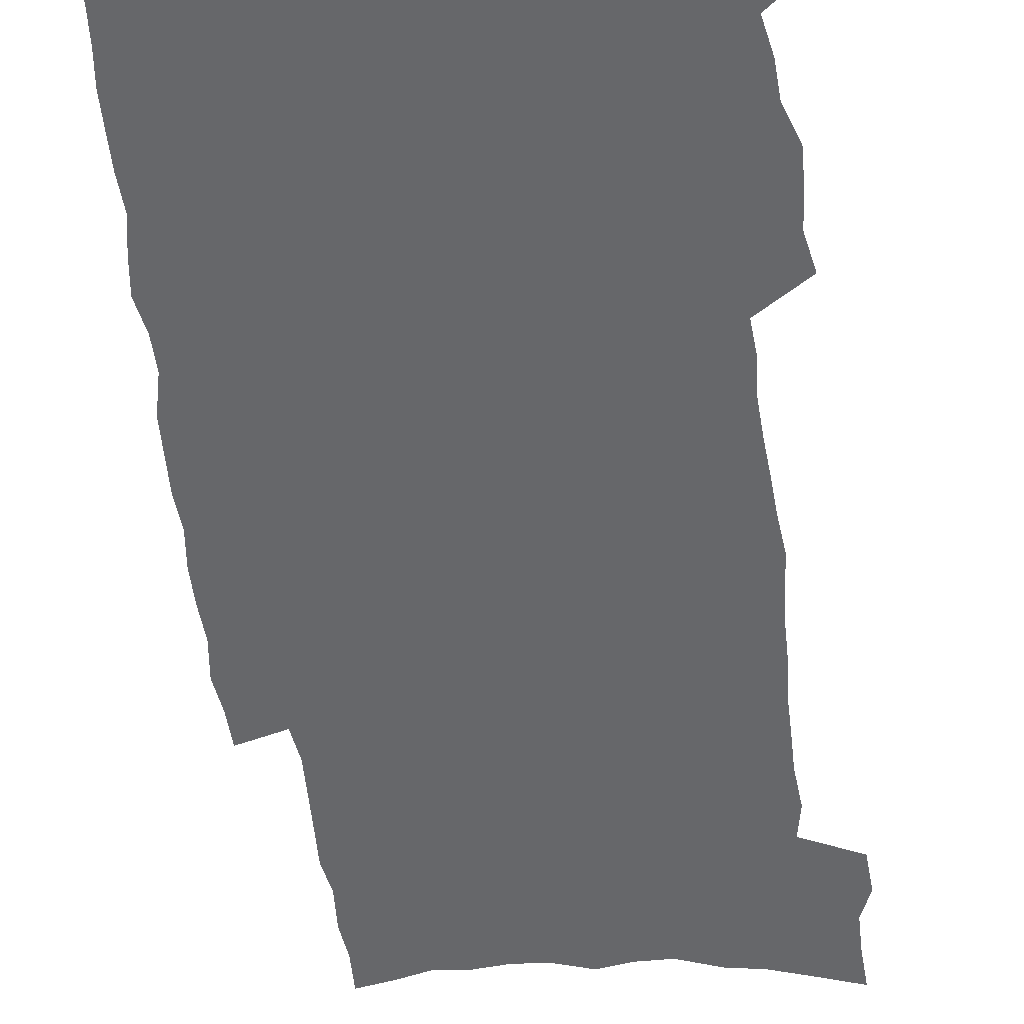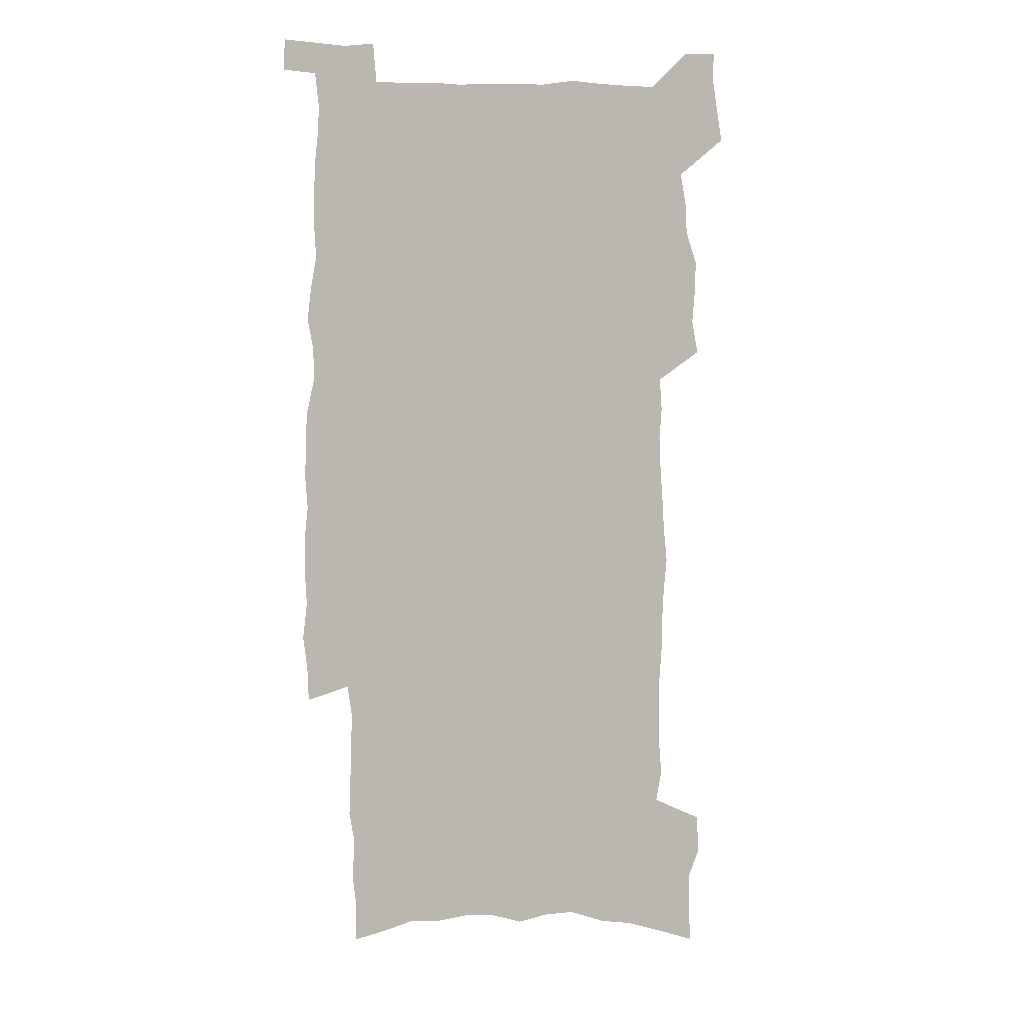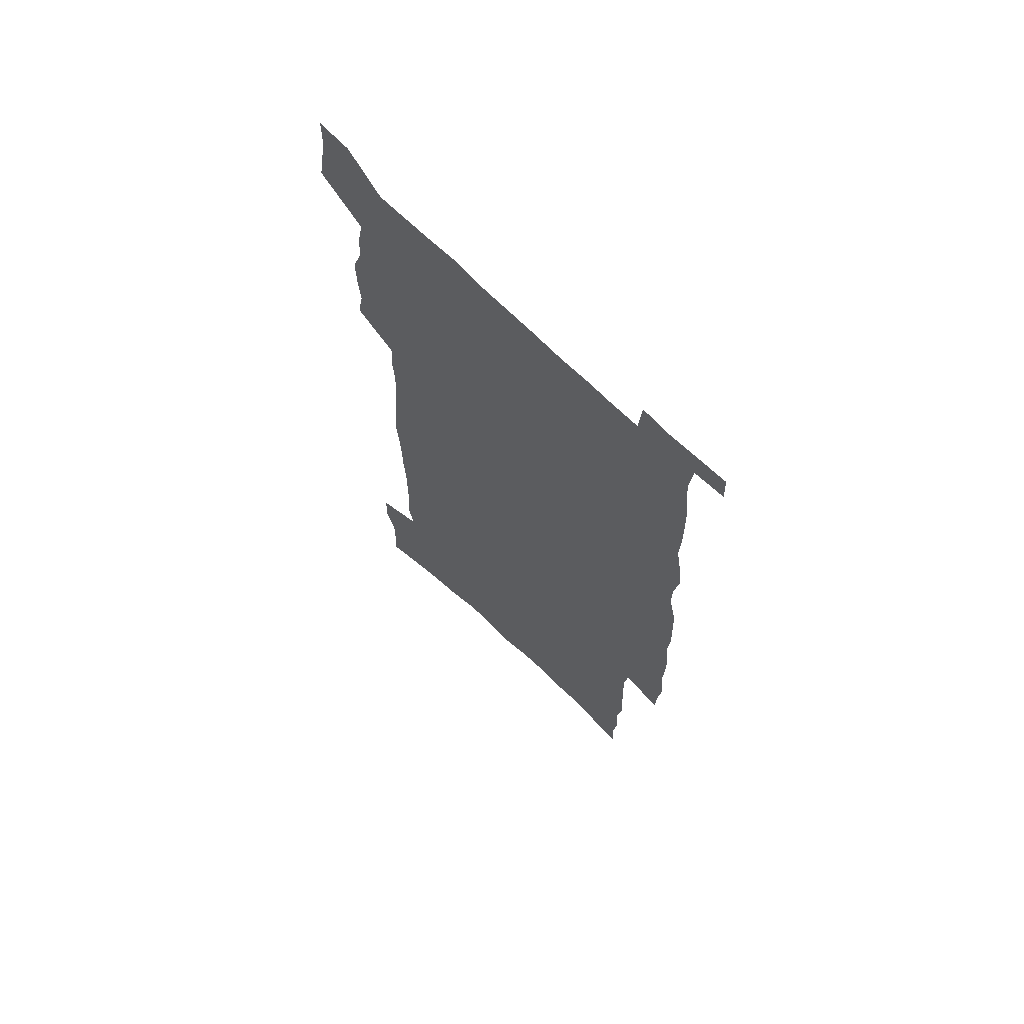
<metadata>
{"format":"obj","ext":"obj","renderer":"f3d","projection":"perspective","resolution":1024,"background":"white","views":[{"elev":-52.2,"azim":-173.0,"up":"+Z"},{"elev":5.5,"azim":159.0,"up":"+Y"},{"elev":67.8,"azim":44.6,"up":"+Y"}]}
</metadata>
<code>
v 552.3 403.8 0
v 552.6 405.3 0
v 552.8 406.8 0
v 552.8 408.4 0
v 553.7 360.2 0
v 553.8 362.1 0
v 553.8 363.8 0
v 553.3 365.1 0
v 553.4 367 0
v 553.6 392.5 0
v 553.9 394.2 0
v 553.8 395.7 0
v 553.8 397.3 0
v 554.3 398.9 0
v 554.4 400.4 0
v 554.7 402 0
v 554.5 403.6 0
v 554.6 405.1 0
v 554.6 406.6 0
v 554.5 408.2 0
v 555.6 360.9 0
v 555.8 362.8 0
v 556 364.7 0
v 555.5 366.1 0
v 555.9 368.2 0
v 555.6 369.7 0
v 555.7 371.5 0
v 555.7 373.2 0
v 555.7 374.9 0
v 555.6 376.5 0
v 555.6 378.2 0
v 555.5 379.8 0
v 555.3 381.3 0
v 555.5 383.1 0
v 555.6 384.7 0
v 555.7 386.4 0
v 555.8 388 0
v 555.7 389.5 0
v 555.8 391.1 0
v 555.7 392.6 0
v 555.9 394.2 0
v 555.7 395.8 0
v 556.1 397.3 0
v 556.2 398.8 0
v 556.1 400.4 0
v 556.5 401.8 0
v 556.3 403.4 0
v 556.3 405 0
v 556.4 406.5 0
v 557.4 361.5 0
v 557.5 363.4 0
v 557.4 365 0
v 557.5 366.8 0
v 557.7 368.8 0
v 557.4 370.2 0
v 557.7 372.2 0
v 557.7 373.8 0
v 557.8 375.5 0
v 557.7 377.1 0
v 557.6 378.6 0
v 557.5 380.2 0
v 557.5 381.8 0
v 557.5 383.4 0
v 557.7 385 0
v 557.7 386.6 0
v 557.7 388.1 0
v 557.7 389.7 0
v 557.7 391.2 0
v 557.6 392.7 0
v 557.7 394.3 0
v 557.8 395.8 0
v 557.8 397.3 0
v 558 398.8 0
v 558 400.3 0
v 558.1 401.8 0
v 558.2 403.2 0
v 558 404.8 0
v 557.9 406.5 0
v 559 361.8 0
v 559.1 363.7 0
v 559 365.3 0
v 559.6 367.8 0
v 559.5 369.4 0
v 559.5 371 0
v 559.4 372.5 0
v 559.4 374.2 0
v 559.5 375.9 0
v 559.3 377.3 0
v 559.3 378.9 0
v 559.3 380.5 0
v 559.2 382 0
v 559.2 383.6 0
v 559.5 385.3 0
v 559.4 386.8 0
v 559.4 388.3 0
v 559.4 389.8 0
v 559.5 391.3 0
v 559.5 392.8 0
v 559.5 394.3 0
v 559.6 395.8 0
v 559.6 397.3 0
v 559.6 398.8 0
v 559.6 400.2 0
v 559.7 401.7 0
v 559.7 403.2 0
v 559.6 404.7 0
v 559.4 406.5 0
v 560.9 362.5 0
v 560.8 364.2 0
v 561 366.2 0
v 561.1 368.1 0
v 561 369.6 0
v 561.2 371.4 0
v 561 372.8 0
v 561 374.4 0
v 561 376 0
v 561 377.6 0
v 560.8 379.1 0
v 561 380.8 0
v 561 382.3 0
v 560.9 383.8 0
v 560.9 385.3 0
v 561 386.9 0
v 561 388.4 0
v 561 389.9 0
v 560.9 391.3 0
v 561.1 392.9 0
v 561.1 394.4 0
v 561.1 395.8 0
v 561.2 397.3 0
v 561.2 398.7 0
v 561.2 400.2 0
v 561.3 401.6 0
v 561.2 403.1 0
v 561.2 404.7 0
v 560.9 406.6 0
v 562.3 362.5 0
v 562.5 364.7 0
v 562.5 366.5 0
v 562.5 368.1 0
v 562.6 370 0
v 562.6 371.5 0
v 562.5 373 0
v 562.6 374.6 0
v 562.6 376.2 0
v 562.5 377.8 0
v 562.5 379.3 0
v 562.5 380.9 0
v 562.5 382.4 0
v 562.5 383.9 0
v 562.5 385.4 0
v 562.5 386.9 0
v 562.4 388.3 0
v 562.6 390 0
v 562.6 391.4 0
v 562.6 392.9 0
v 562.6 394.4 0
v 562.5 395.8 0
v 562.7 397.3 0
v 562.7 398.7 0
v 562.8 400.1 0
v 562.7 401.7 0
v 562.7 403.1 0
v 562.7 404.7 0
v 562.6 406.3 0
v 563.8 362.3 0
v 563.9 364.7 0
v 563.9 366.4 0
v 564 368.3 0
v 564 370.1 0
v 564 371.6 0
v 564.1 373.2 0
v 564 374.6 0
v 564.1 376.4 0
v 564 377.9 0
v 564 379.4 0
v 564 380.9 0
v 564 382.5 0
v 564 384 0
v 564 385.5 0
v 564 387 0
v 564 388.5 0
v 564.1 390 0
v 564.1 391.5 0
v 564.1 393 0
v 564.1 394.4 0
v 564.1 395.9 0
v 564.2 397.3 0
v 564.2 398.7 0
v 564.2 400.1 0
v 564.2 401.6 0
v 564.2 403.1 0
v 564.2 404.6 0
v 564.1 406.3 0
v 565.4 362.8 0
v 565.5 364.9 0
v 565.5 366.7 0
v 565.5 368.6 0
v 565.5 370.1 0
v 565.5 371.8 0
v 565.5 373.2 0
v 565.4 374.6 0
v 565.4 376.5 0
v 565.5 378 0
v 565.4 379.5 0
v 565.4 381.1 0
v 565.4 382.6 0
v 565.4 384.1 0
v 565.4 385.5 0
v 565.5 387.1 0
v 565.5 388.6 0
v 565.5 390 0
v 565.5 391.5 0
v 565.5 392.9 0
v 565.6 394.4 0
v 565.6 395.9 0
v 565.6 397.3 0
v 565.6 398.7 0
v 565.6 400.2 0
v 565.7 401.6 0
v 565.7 403.1 0
v 565.7 404.6 0
v 565.6 406.3 0
v 566.9 362.9 0
v 566.9 365 0
v 566.9 366.6 0
v 566.9 368.4 0
v 566.9 370.1 0
v 566.9 371.6 0
v 566.9 373.2 0
v 566.9 374.7 0
v 567 376.2 0
v 566.9 378 0
v 566.9 379.5 0
v 566.9 381.1 0
v 566.9 382.6 0
v 566.9 384.1 0
v 566.9 385.7 0
v 566.9 387.1 0
v 566.9 388.6 0
v 567 390 0
v 567 391.5 0
v 567 392.9 0
v 567 394.4 0
v 567 395.9 0
v 567.1 397.3 0
v 567.1 398.7 0
v 567.1 400.1 0
v 567.1 401.6 0
v 567.1 403 0
v 567.1 404.6 0
v 567.1 406.1 0
v 568.4 362.8 0
v 568.4 364.7 0
v 568.4 366.5 0
v 568.3 368.5 0
v 568.4 370 0
v 568.4 371.5 0
v 568.4 373.1 0
v 568.3 374.8 0
v 568.4 376.2 0
v 568.4 378 0
v 568.4 379.5 0
v 568.4 380.9 0
v 568.3 382.7 0
v 568.3 384.2 0
v 568.4 385.7 0
v 568.4 387.1 0
v 568.4 388.6 0
v 568.4 390.1 0
v 568.4 391.5 0
v 568.4 392.9 0
v 568.5 394.4 0
v 568.5 395.9 0
v 568.5 397.3 0
v 568.5 398.7 0
v 568.5 400.2 0
v 568.5 401.6 0
v 568.6 403.1 0
v 568.6 404.5 0
v 568.6 406.2 0
v 569.9 363 0
v 569.8 365 0
v 570 366.3 0
v 569.9 368.2 0
v 569.9 369.8 0
v 569.9 371.3 0
v 569.9 372.9 0
v 569.9 374.6 0
v 569.9 376.2 0
v 569.8 377.9 0
v 569.9 379.4 0
v 569.8 381 0
v 569.9 382.5 0
v 569.8 384.1 0
v 569.9 385.6 0
v 569.9 387.1 0
v 569.9 388.5 0
v 569.9 390 0
v 569.9 391.5 0
v 570 392.9 0
v 569.9 394.5 0
v 570 395.9 0
v 569.9 397.3 0
v 570 398.8 0
v 570 400.2 0
v 569.9 401.6 0
v 570 403.1 0
v 570 404.5 0
v 570.1 406.1 0
v 571.4 362.6 0
v 571.3 364.6 0
v 571.5 366.1 0
v 571.4 367.9 0
v 571.4 369.6 0
v 571.5 371.1 0
v 571.4 372.8 0
v 571.4 374.5 0
v 571.4 376.1 0
v 571.3 377.8 0
v 571.4 379.2 0
v 571.4 380.8 0
v 571.4 382.4 0
v 571.4 383.9 0
v 571.4 385.5 0
v 571.4 386.9 0
v 571.5 388.4 0
v 571.5 389.9 0
v 571.5 391.5 0
v 571.4 393 0
v 571.3 394.5 0
v 571.5 395.9 0
v 571.5 397.3 0
v 571.6 398.8 0
v 571.5 400.2 0
v 571.5 401.7 0
v 571.5 403.1 0
v 571.5 404.6 0
v 571.5 406.1 0
v 571.7 408 0
v 573 362.3 0
v 572.9 364.1 0
v 573.1 365.6 0
v 573 367.5 0
v 573.3 369 0
v 573.2 370.7 0
v 573.1 372.4 0
v 573.1 374.1 0
v 573.3 375.6 0
v 573.1 377.4 0
v 573.2 378.9 0
v 573 380.6 0
v 573.2 382.1 0
v 573.1 383.7 0
v 573.2 385.2 0
v 573.2 386.7 0
v 573.3 388.3 0
v 573.2 389.8 0
v 573.2 391.4 0
v 573.1 392.9 0
v 573.1 394.4 0
v 572.9 395.9 0
v 573 397.3 0
v 573.2 398.8 0
v 573.1 400.3 0
v 572.9 401.7 0
v 573.1 403.2 0
v 573 404.6 0
v 573 406.1 0
v 573.2 407.8 0
v 575.3 375.1 0
v 575.4 376.7 0
v 575.6 378.3 0
v 575.4 380 0
v 575.5 381.6 0
v 575.5 383.2 0
v 575.3 384.9 0
v 575.4 386.4 0
v 575.4 388 0
v 575.3 389.6 0
v 574.9 391.3 0
v 574.9 392.8 0
v 575.2 394.3 0
v 575 395.8 0
v 574.7 397.4 0
v 574.8 398.9 0
v 574.8 400.3 0
v 574.8 401.8 0
v 574.6 403.3 0
v 574.5 404.7 0
v 574.7 406.4 0
v 574.7 407.9 0
v 576.3 406.5 0
v 576.2 408 0
f 16 17 1
f 1 17 2
f 17 18 2
f 2 18 3
f 18 19 3
f 3 19 4
f 19 20 4
f 5 21 6
f 21 22 6
f 6 22 7
f 22 23 7
f 7 23 8
f 23 24 8
f 8 24 9
f 24 25 9
f 39 40 10
f 10 40 11
f 40 41 11
f 11 41 12
f 41 42 12
f 12 42 13
f 42 43 13
f 13 43 14
f 43 44 14
f 14 44 15
f 44 45 15
f 15 45 16
f 45 46 16
f 16 46 17
f 46 47 17
f 17 47 18
f 47 48 18
f 18 48 19
f 48 49 19
f 19 49 20
f 21 50 22
f 50 51 22
f 22 51 23
f 51 52 23
f 23 52 24
f 52 53 24
f 24 53 25
f 53 54 25
f 25 54 26
f 54 55 26
f 26 55 27
f 55 56 27
f 27 56 28
f 56 57 28
f 28 57 29
f 57 58 29
f 29 58 30
f 58 59 30
f 30 59 31
f 59 60 31
f 31 60 32
f 60 61 32
f 32 61 33
f 61 62 33
f 33 62 34
f 62 63 34
f 34 63 35
f 63 64 35
f 35 64 36
f 64 65 36
f 36 65 37
f 65 66 37
f 37 66 38
f 66 67 38
f 38 67 39
f 67 68 39
f 39 68 40
f 68 69 40
f 40 69 41
f 69 70 41
f 41 70 42
f 70 71 42
f 42 71 43
f 71 72 43
f 43 72 44
f 72 73 44
f 44 73 45
f 73 74 45
f 45 74 46
f 74 75 46
f 46 75 47
f 75 76 47
f 47 76 48
f 76 77 48
f 48 77 49
f 77 78 49
f 50 79 51
f 79 80 51
f 51 80 52
f 80 81 52
f 52 81 53
f 81 82 53
f 53 82 54
f 82 83 54
f 54 83 55
f 83 84 55
f 55 84 56
f 84 85 56
f 56 85 57
f 85 86 57
f 57 86 58
f 86 87 58
f 58 87 59
f 87 88 59
f 59 88 60
f 88 89 60
f 60 89 61
f 89 90 61
f 61 90 62
f 90 91 62
f 62 91 63
f 91 92 63
f 63 92 64
f 92 93 64
f 64 93 65
f 93 94 65
f 65 94 66
f 94 95 66
f 66 95 67
f 95 96 67
f 67 96 68
f 96 97 68
f 68 97 69
f 97 98 69
f 69 98 70
f 98 99 70
f 70 99 71
f 99 100 71
f 71 100 72
f 100 101 72
f 72 101 73
f 101 102 73
f 73 102 74
f 102 103 74
f 74 103 75
f 103 104 75
f 75 104 76
f 104 105 76
f 76 105 77
f 105 106 77
f 77 106 78
f 106 107 78
f 79 108 80
f 108 109 80
f 80 109 81
f 109 110 81
f 81 110 82
f 110 111 82
f 82 111 83
f 111 112 83
f 83 112 84
f 112 113 84
f 84 113 85
f 113 114 85
f 85 114 86
f 114 115 86
f 86 115 87
f 115 116 87
f 87 116 88
f 116 117 88
f 88 117 89
f 117 118 89
f 89 118 90
f 118 119 90
f 90 119 91
f 119 120 91
f 91 120 92
f 120 121 92
f 92 121 93
f 121 122 93
f 93 122 94
f 122 123 94
f 94 123 95
f 123 124 95
f 95 124 96
f 124 125 96
f 96 125 97
f 125 126 97
f 97 126 98
f 126 127 98
f 98 127 99
f 127 128 99
f 99 128 100
f 128 129 100
f 100 129 101
f 129 130 101
f 101 130 102
f 130 131 102
f 102 131 103
f 131 132 103
f 103 132 104
f 132 133 104
f 104 133 105
f 133 134 105
f 105 134 106
f 134 135 106
f 106 135 107
f 135 136 107
f 108 137 109
f 137 138 109
f 109 138 110
f 138 139 110
f 110 139 111
f 139 140 111
f 111 140 112
f 140 141 112
f 112 141 113
f 141 142 113
f 113 142 114
f 142 143 114
f 114 143 115
f 143 144 115
f 115 144 116
f 144 145 116
f 116 145 117
f 145 146 117
f 117 146 118
f 146 147 118
f 118 147 119
f 147 148 119
f 119 148 120
f 148 149 120
f 120 149 121
f 149 150 121
f 121 150 122
f 150 151 122
f 122 151 123
f 151 152 123
f 123 152 124
f 152 153 124
f 124 153 125
f 153 154 125
f 125 154 126
f 154 155 126
f 126 155 127
f 155 156 127
f 127 156 128
f 156 157 128
f 128 157 129
f 157 158 129
f 129 158 130
f 158 159 130
f 130 159 131
f 159 160 131
f 131 160 132
f 160 161 132
f 132 161 133
f 161 162 133
f 133 162 134
f 162 163 134
f 134 163 135
f 163 164 135
f 135 164 136
f 164 165 136
f 137 166 138
f 166 167 138
f 138 167 139
f 167 168 139
f 139 168 140
f 168 169 140
f 140 169 141
f 169 170 141
f 141 170 142
f 170 171 142
f 142 171 143
f 171 172 143
f 143 172 144
f 172 173 144
f 144 173 145
f 173 174 145
f 145 174 146
f 174 175 146
f 146 175 147
f 175 176 147
f 147 176 148
f 176 177 148
f 148 177 149
f 177 178 149
f 149 178 150
f 178 179 150
f 150 179 151
f 179 180 151
f 151 180 152
f 180 181 152
f 152 181 153
f 181 182 153
f 153 182 154
f 182 183 154
f 154 183 155
f 183 184 155
f 155 184 156
f 184 185 156
f 156 185 157
f 185 186 157
f 157 186 158
f 186 187 158
f 158 187 159
f 187 188 159
f 159 188 160
f 188 189 160
f 160 189 161
f 189 190 161
f 161 190 162
f 190 191 162
f 162 191 163
f 191 192 163
f 163 192 164
f 192 193 164
f 164 193 165
f 193 194 165
f 166 195 167
f 195 196 167
f 167 196 168
f 196 197 168
f 168 197 169
f 197 198 169
f 169 198 170
f 198 199 170
f 170 199 171
f 199 200 171
f 171 200 172
f 200 201 172
f 172 201 173
f 201 202 173
f 173 202 174
f 202 203 174
f 174 203 175
f 203 204 175
f 175 204 176
f 204 205 176
f 176 205 177
f 205 206 177
f 177 206 178
f 206 207 178
f 178 207 179
f 207 208 179
f 179 208 180
f 208 209 180
f 180 209 181
f 209 210 181
f 181 210 182
f 210 211 182
f 182 211 183
f 211 212 183
f 183 212 184
f 212 213 184
f 184 213 185
f 213 214 185
f 185 214 186
f 214 215 186
f 186 215 187
f 215 216 187
f 187 216 188
f 216 217 188
f 188 217 189
f 217 218 189
f 189 218 190
f 218 219 190
f 190 219 191
f 219 220 191
f 191 220 192
f 220 221 192
f 192 221 193
f 221 222 193
f 193 222 194
f 222 223 194
f 195 224 196
f 224 225 196
f 196 225 197
f 225 226 197
f 197 226 198
f 226 227 198
f 198 227 199
f 227 228 199
f 199 228 200
f 228 229 200
f 200 229 201
f 229 230 201
f 201 230 202
f 230 231 202
f 202 231 203
f 231 232 203
f 203 232 204
f 232 233 204
f 204 233 205
f 233 234 205
f 205 234 206
f 234 235 206
f 206 235 207
f 235 236 207
f 207 236 208
f 236 237 208
f 208 237 209
f 237 238 209
f 209 238 210
f 238 239 210
f 210 239 211
f 239 240 211
f 211 240 212
f 240 241 212
f 212 241 213
f 241 242 213
f 213 242 214
f 242 243 214
f 214 243 215
f 243 244 215
f 215 244 216
f 244 245 216
f 216 245 217
f 245 246 217
f 217 246 218
f 246 247 218
f 218 247 219
f 247 248 219
f 219 248 220
f 248 249 220
f 220 249 221
f 249 250 221
f 221 250 222
f 250 251 222
f 222 251 223
f 251 252 223
f 224 253 225
f 253 254 225
f 225 254 226
f 254 255 226
f 226 255 227
f 255 256 227
f 227 256 228
f 256 257 228
f 228 257 229
f 257 258 229
f 229 258 230
f 258 259 230
f 230 259 231
f 259 260 231
f 231 260 232
f 260 261 232
f 232 261 233
f 261 262 233
f 233 262 234
f 262 263 234
f 234 263 235
f 263 264 235
f 235 264 236
f 264 265 236
f 236 265 237
f 265 266 237
f 237 266 238
f 266 267 238
f 238 267 239
f 267 268 239
f 239 268 240
f 268 269 240
f 240 269 241
f 269 270 241
f 241 270 242
f 270 271 242
f 242 271 243
f 271 272 243
f 243 272 244
f 272 273 244
f 244 273 245
f 273 274 245
f 245 274 246
f 274 275 246
f 246 275 247
f 275 276 247
f 247 276 248
f 276 277 248
f 248 277 249
f 277 278 249
f 249 278 250
f 278 279 250
f 250 279 251
f 279 280 251
f 251 280 252
f 280 281 252
f 253 282 254
f 282 283 254
f 254 283 255
f 283 284 255
f 255 284 256
f 284 285 256
f 256 285 257
f 285 286 257
f 257 286 258
f 286 287 258
f 258 287 259
f 287 288 259
f 259 288 260
f 288 289 260
f 260 289 261
f 289 290 261
f 261 290 262
f 290 291 262
f 262 291 263
f 291 292 263
f 263 292 264
f 292 293 264
f 264 293 265
f 293 294 265
f 265 294 266
f 294 295 266
f 266 295 267
f 295 296 267
f 267 296 268
f 296 297 268
f 268 297 269
f 297 298 269
f 269 298 270
f 298 299 270
f 270 299 271
f 299 300 271
f 271 300 272
f 300 301 272
f 272 301 273
f 301 302 273
f 273 302 274
f 302 303 274
f 274 303 275
f 303 304 275
f 275 304 276
f 304 305 276
f 276 305 277
f 305 306 277
f 277 306 278
f 306 307 278
f 278 307 279
f 307 308 279
f 279 308 280
f 308 309 280
f 280 309 281
f 309 310 281
f 282 311 283
f 311 312 283
f 283 312 284
f 312 313 284
f 284 313 285
f 313 314 285
f 285 314 286
f 314 315 286
f 286 315 287
f 315 316 287
f 287 316 288
f 316 317 288
f 288 317 289
f 317 318 289
f 289 318 290
f 318 319 290
f 290 319 291
f 319 320 291
f 291 320 292
f 320 321 292
f 292 321 293
f 321 322 293
f 293 322 294
f 322 323 294
f 294 323 295
f 323 324 295
f 295 324 296
f 324 325 296
f 296 325 297
f 325 326 297
f 297 326 298
f 326 327 298
f 298 327 299
f 327 328 299
f 299 328 300
f 328 329 300
f 300 329 301
f 329 330 301
f 301 330 302
f 330 331 302
f 302 331 303
f 331 332 303
f 303 332 304
f 332 333 304
f 304 333 305
f 333 334 305
f 305 334 306
f 334 335 306
f 306 335 307
f 335 336 307
f 307 336 308
f 336 337 308
f 308 337 309
f 337 338 309
f 309 338 310
f 338 339 310
f 311 341 312
f 341 342 312
f 312 342 313
f 342 343 313
f 313 343 314
f 343 344 314
f 314 344 315
f 344 345 315
f 315 345 316
f 345 346 316
f 316 346 317
f 346 347 317
f 317 347 318
f 347 348 318
f 318 348 319
f 348 349 319
f 319 349 320
f 349 350 320
f 320 350 321
f 350 351 321
f 321 351 322
f 351 352 322
f 322 352 323
f 352 353 323
f 323 353 324
f 353 354 324
f 324 354 325
f 354 355 325
f 325 355 326
f 355 356 326
f 326 356 327
f 356 357 327
f 327 357 328
f 357 358 328
f 328 358 329
f 358 359 329
f 329 359 330
f 359 360 330
f 330 360 331
f 360 361 331
f 331 361 332
f 361 362 332
f 332 362 333
f 362 363 333
f 333 363 334
f 363 364 334
f 334 364 335
f 364 365 335
f 335 365 336
f 365 366 336
f 336 366 337
f 366 367 337
f 337 367 338
f 367 368 338
f 338 368 339
f 368 369 339
f 339 369 340
f 369 370 340
f 349 371 350
f 371 372 350
f 350 372 351
f 372 373 351
f 351 373 352
f 373 374 352
f 352 374 353
f 374 375 353
f 353 375 354
f 375 376 354
f 354 376 355
f 376 377 355
f 355 377 356
f 377 378 356
f 356 378 357
f 378 379 357
f 357 379 358
f 379 380 358
f 358 380 359
f 380 381 359
f 359 381 360
f 381 382 360
f 360 382 361
f 382 383 361
f 361 383 362
f 383 384 362
f 362 384 363
f 384 385 363
f 363 385 364
f 385 386 364
f 364 386 365
f 386 387 365
f 365 387 366
f 387 388 366
f 366 388 367
f 388 389 367
f 367 389 368
f 389 390 368
f 368 390 369
f 390 391 369
f 369 391 370
f 391 392 370
f 391 393 392
f 393 394 392

</code>
